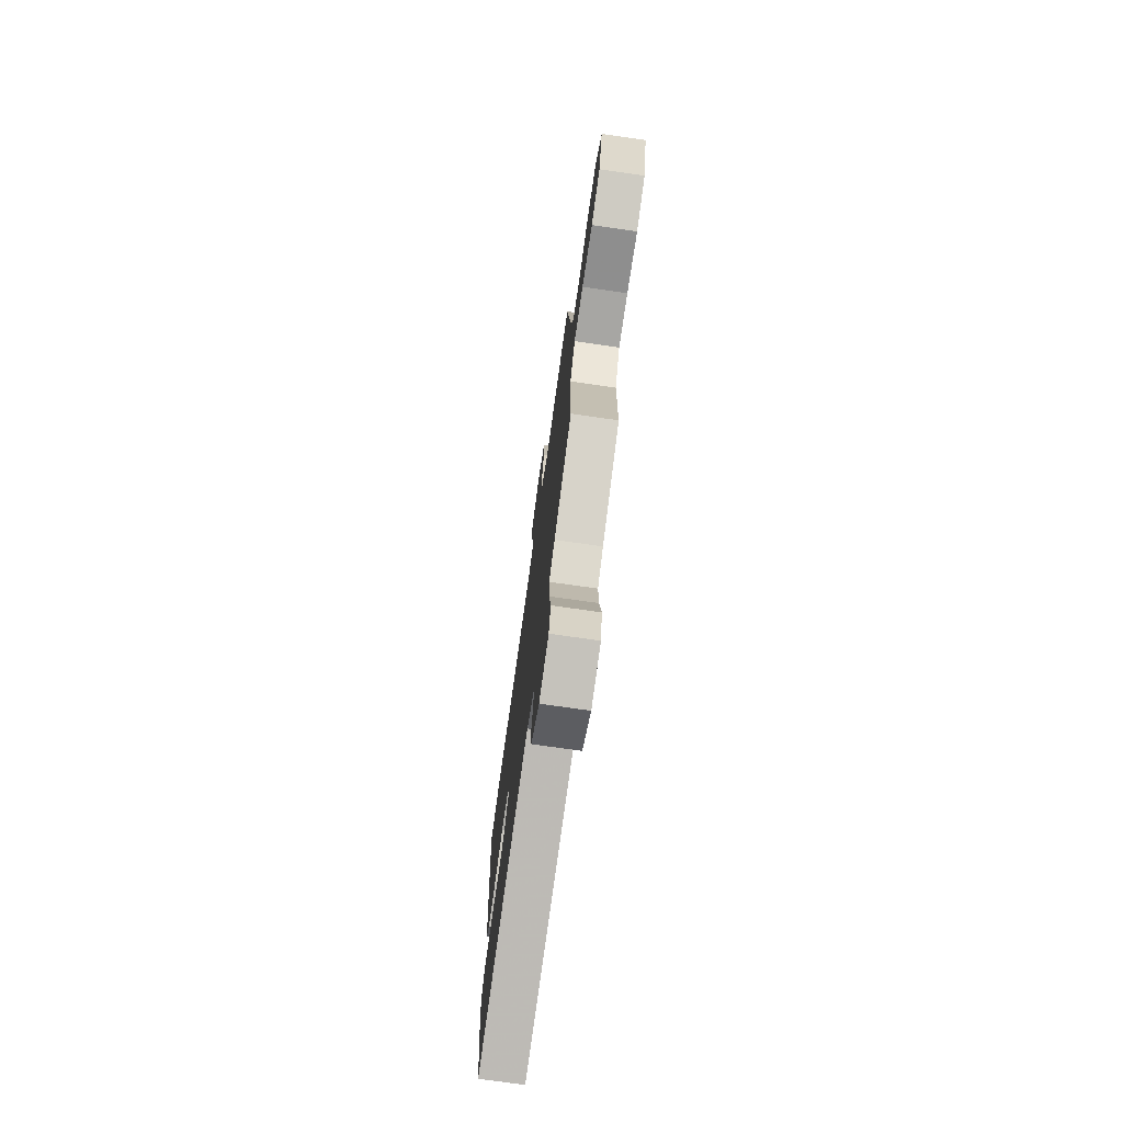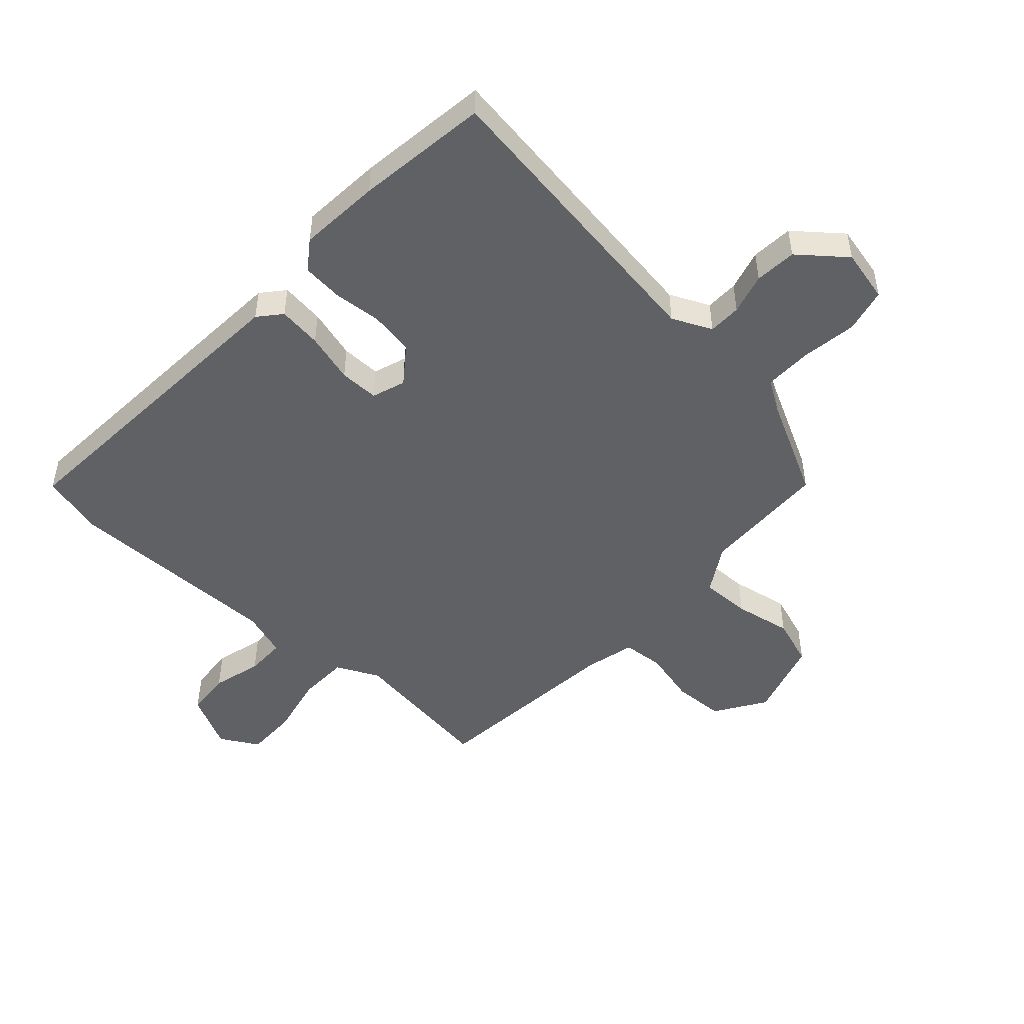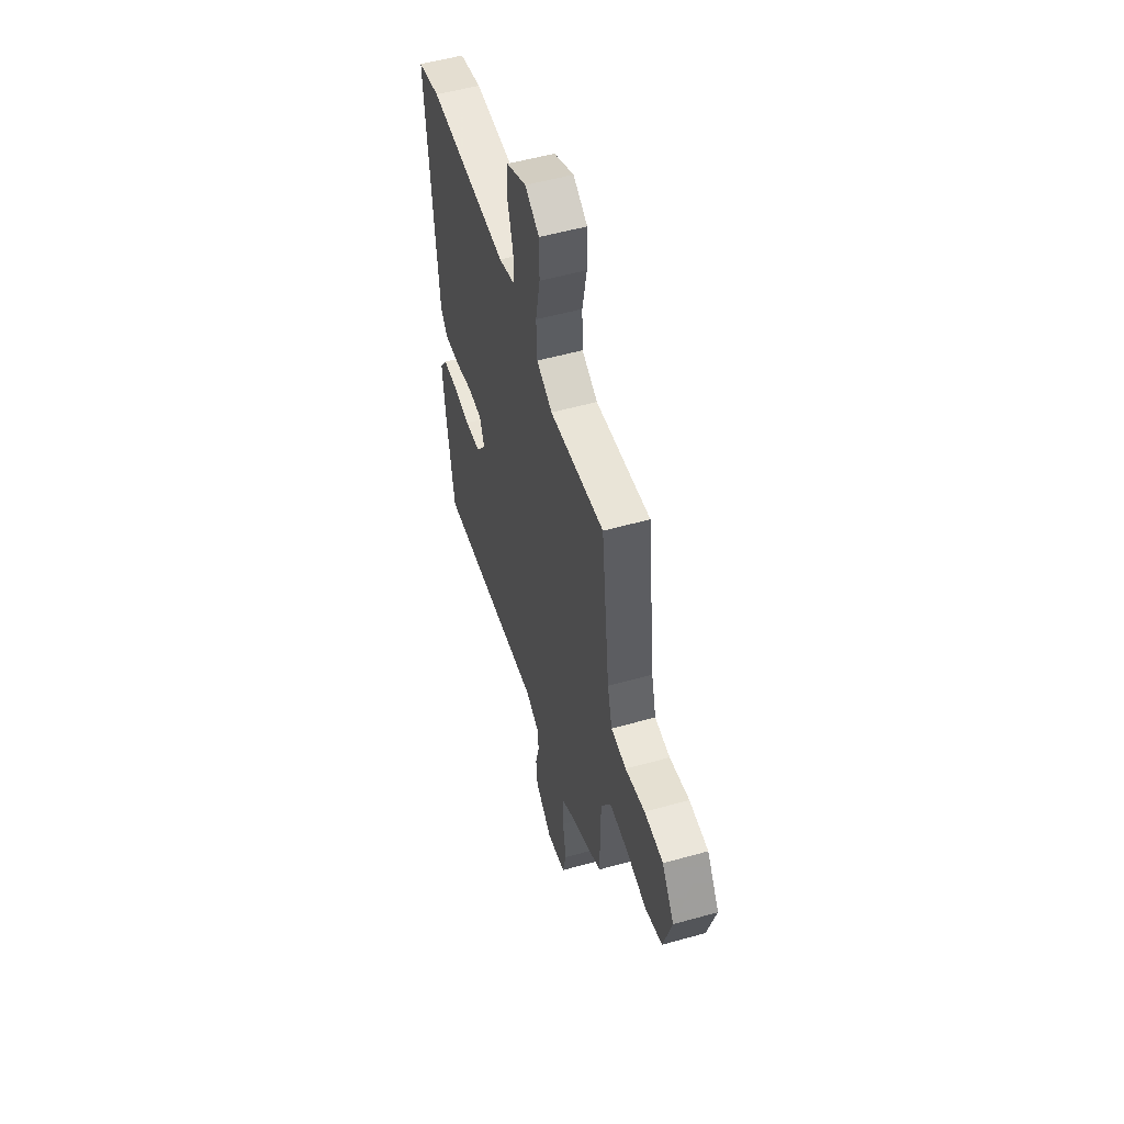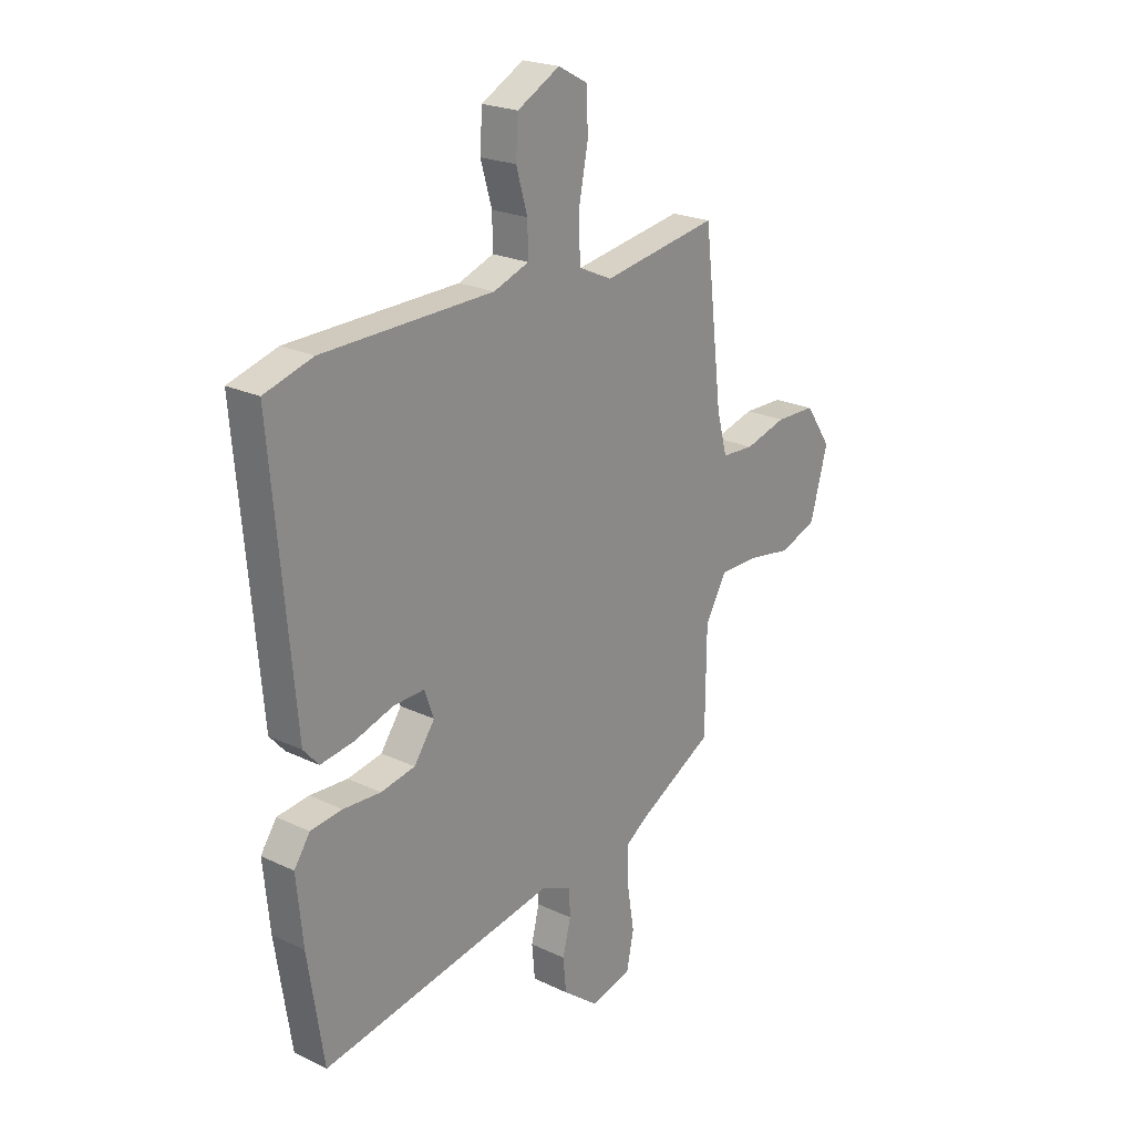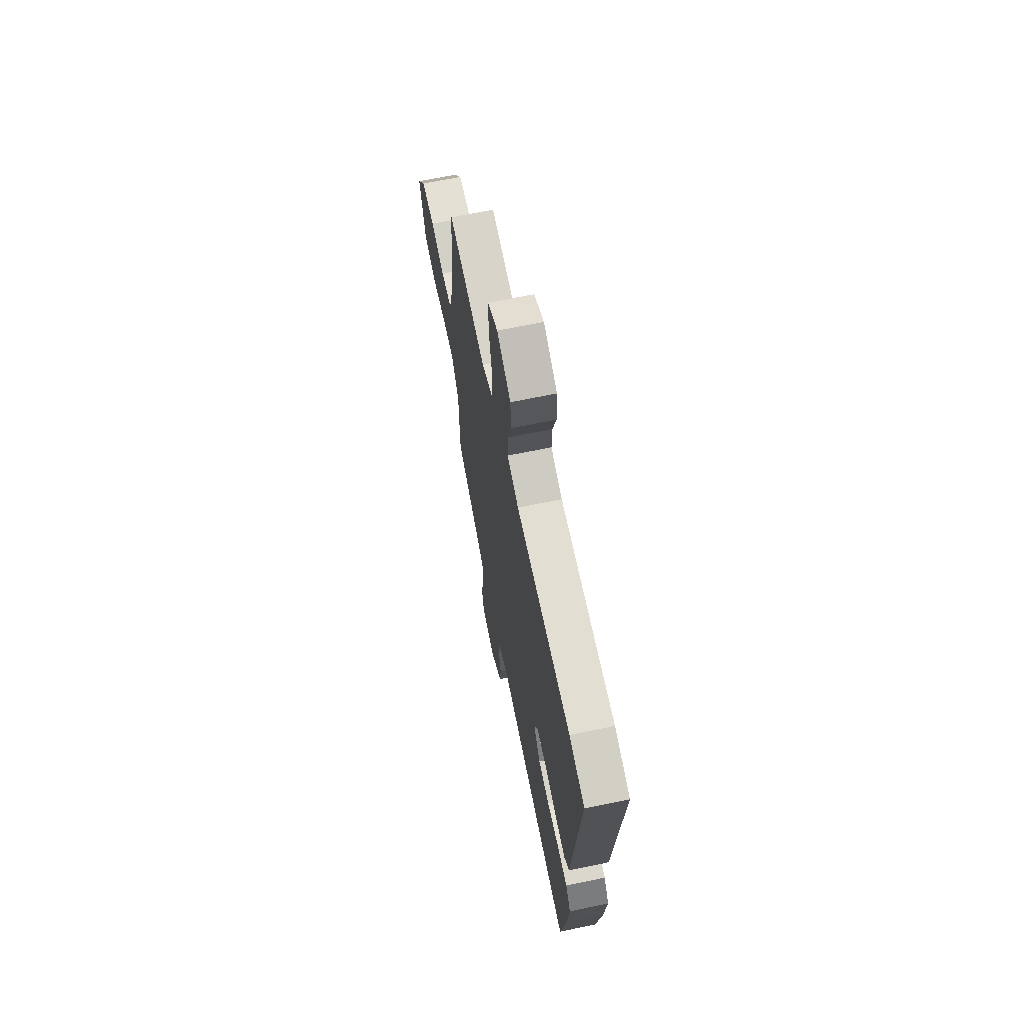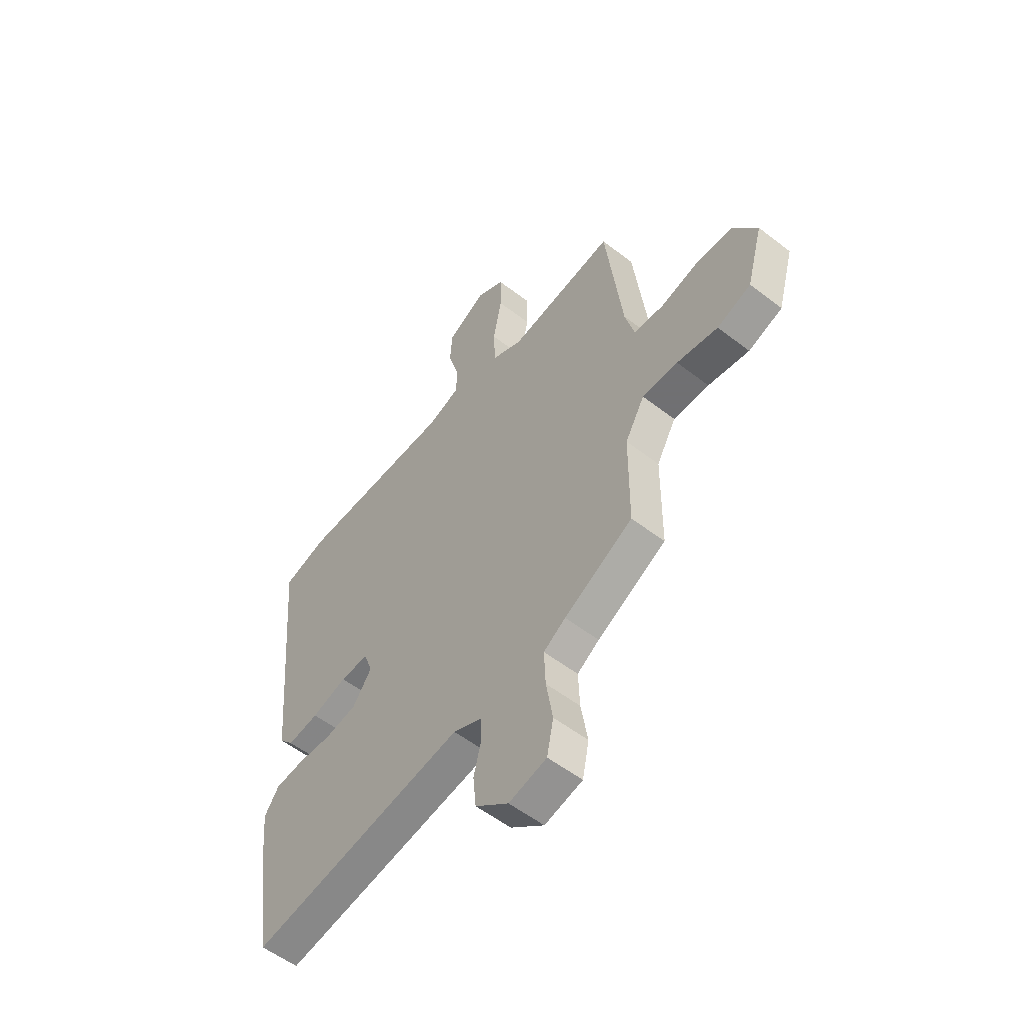
<metadata>
{"format":"obj","ext":"obj","renderer":"f3d","projection":"perspective","resolution":1024,"background":"white","views":[{"elev":-74.2,"azim":-98.1,"up":"+Z"},{"elev":-48.5,"azim":138.9,"up":"+Y"},{"elev":54.4,"azim":-106.5,"up":"+Z"},{"elev":22.5,"azim":129.4,"up":"+Z"},{"elev":66.8,"azim":78.2,"up":"+Z"},{"elev":-55.0,"azim":-129.2,"up":"+Z"}]}
</metadata>
<code>
v -0.465 0.07 0.521
v -0.208 0.07 0.48
v -0.134 0.07 0.514
v -0.13 0.07 0.602
v -0.151 0.07 0.708
v -0.15 0.07 0.797
v -0.083 0.07 0.833
v 0.011 0.07 0.783
v 0.016 0.07 0.704
v -0.009 0.07 0.619
v -0.01 0.07 0.55
v 0.068 0.07 0.522
v 0.445 0.07 0.516
v 0.552 0.07 0.485
v 0.503 0.07 -0.068
v 0.469 0.07 -0.106
v 0.394 0.07 -0.095
v 0.309 0.07 -0.069
v 0.241 0.07 -0.067
v 0.22 0.07 -0.124
v 0.266 0.07 -0.188
v 0.342 0.07 -0.202
v 0.425 0.07 -0.197
v 0.495 0.07 -0.205
v 0.53 0.07 -0.256
v 0.516 0.07 -0.397
v 0.481 0.07 -0.624
v -0.039 0.07 -0.536
v -0.108 0.07 -0.566
v -0.11 0.07 -0.623
v -0.092 0.07 -0.694
v -0.099 0.07 -0.766
v -0.179 0.07 -0.828
v -0.27 0.07 -0.805
v -0.286 0.07 -0.728
v -0.27 0.07 -0.632
v -0.267 0.07 -0.55
v -0.32 0.07 -0.515
v -0.486 0.07 -0.425
v -0.488 0.07 -0.206
v -0.535 0.07 -0.124
v -0.621 0.07 -0.124
v -0.72 0.07 -0.14
v -0.802 0.07 -0.11
v -0.841 0.07 0.029
v -0.783 0.07 0.114
v -0.694 0.07 0.116
v -0.601 0.07 0.091
v -0.529 0.07 0.095
v -0.506 0.07 0.181
v -0.465 0 0.521
v -0.208 0 0.48
v -0.134 0 0.514
v -0.13 0 0.602
v -0.151 0 0.708
v -0.15 0 0.797
v -0.083 0 0.833
v 0.011 0 0.783
v 0.016 0 0.704
v -0.009 0 0.619
v -0.01 0 0.55
v 0.068 0 0.522
v 0.445 0 0.516
v 0.552 0 0.485
v 0.503 0 -0.068
v 0.469 0 -0.106
v 0.394 0 -0.095
v 0.309 0 -0.069
v 0.241 0 -0.067
v 0.22 0 -0.124
v 0.266 0 -0.188
v 0.342 0 -0.202
v 0.425 0 -0.197
v 0.495 0 -0.205
v 0.53 0 -0.256
v 0.516 0 -0.397
v 0.481 0 -0.624
v -0.039 0 -0.536
v -0.108 0 -0.566
v -0.11 0 -0.623
v -0.092 0 -0.694
v -0.099 0 -0.766
v -0.179 0 -0.828
v -0.27 0 -0.805
v -0.286 0 -0.728
v -0.27 0 -0.632
v -0.267 0 -0.55
v -0.32 0 -0.515
v -0.486 0 -0.425
v -0.488 0 -0.206
v -0.535 0 -0.124
v -0.621 0 -0.124
v -0.72 0 -0.14
v -0.802 0 -0.11
v -0.841 0 0.029
v -0.783 0 0.114
v -0.694 0 0.116
v -0.601 0 0.091
v -0.529 0 0.095
v -0.506 0 0.181
f 45 46 47 48
f 45 48 49
f 42 43 44 45
f 41 42 45 49
f 40 41 49 50
f 38 39 40
f 37 38 40 50
f 33 34 35 36
f 33 36 37
f 30 31 32 33
f 29 30 33 37
f 28 29 37 50
f 22 23 24 25
f 21 22 25 26
f 15 16 17 18
f 15 18 19
f 12 13 14 15
f 11 12 15 19
f 7 8 9 10
f 7 10 11
f 4 5 6 7
f 3 4 7 11
f 2 3 11 19
f 21 26 27 28
f 20 21 28 50
f 19 20 50
f 1 2 19 50
f 98 97 96 95
f 99 98 95
f 95 94 93 92
f 99 95 92 91
f 100 99 91 90
f 90 89 88
f 100 90 88 87
f 86 85 84 83
f 87 86 83
f 83 82 81 80
f 87 83 80 79
f 100 87 79 78
f 75 74 73 72
f 76 75 72 71
f 68 67 66 65
f 69 68 65
f 65 64 63 62
f 69 65 62 61
f 60 59 58 57
f 61 60 57
f 57 56 55 54
f 61 57 54 53
f 69 61 53 52
f 78 77 76 71
f 100 78 71 70
f 100 70 69
f 100 69 52 51
f 1 51 52 2
f 2 52 53 3
f 3 53 54 4
f 4 54 55 5
f 5 55 56 6
f 6 56 57 7
f 7 57 58 8
f 8 58 59 9
f 9 59 60 10
f 10 60 61 11
f 11 61 62 12
f 12 62 63 13
f 13 63 64 14
f 14 64 65 15
f 15 65 66 16
f 16 66 67 17
f 17 67 68 18
f 18 68 69 19
f 19 69 70 20
f 20 70 71 21
f 21 71 72 22
f 22 72 73 23
f 23 73 74 24
f 24 74 75 25
f 25 75 76 26
f 26 76 77 27
f 27 77 78 28
f 28 78 79 29
f 29 79 80 30
f 30 80 81 31
f 31 81 82 32
f 32 82 83 33
f 33 83 84 34
f 34 84 85 35
f 35 85 86 36
f 36 86 87 37
f 37 87 88 38
f 38 88 89 39
f 39 89 90 40
f 40 90 91 41
f 41 91 92 42
f 42 92 93 43
f 43 93 94 44
f 44 94 95 45
f 45 95 96 46
f 46 96 97 47
f 47 97 98 48
f 48 98 99 49
f 49 99 100 50
f 50 100 51 1

</code>
